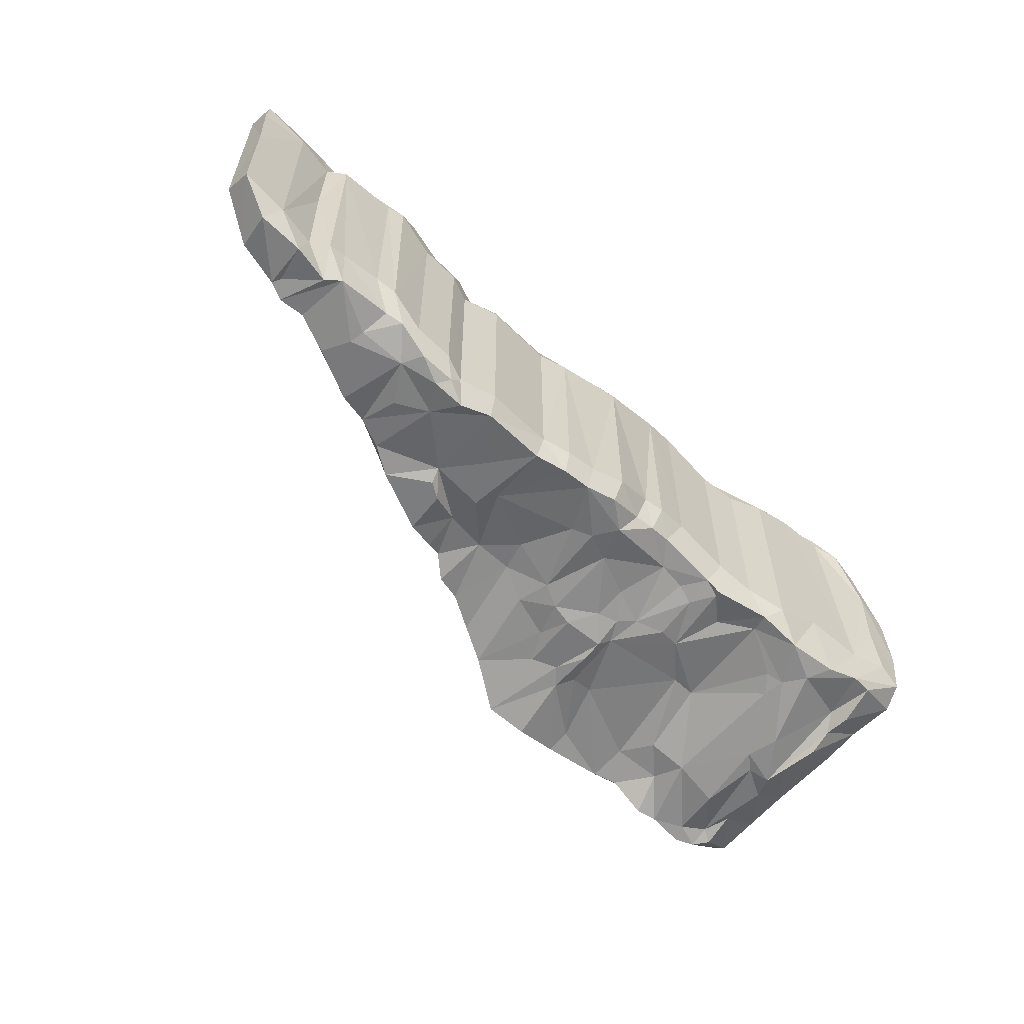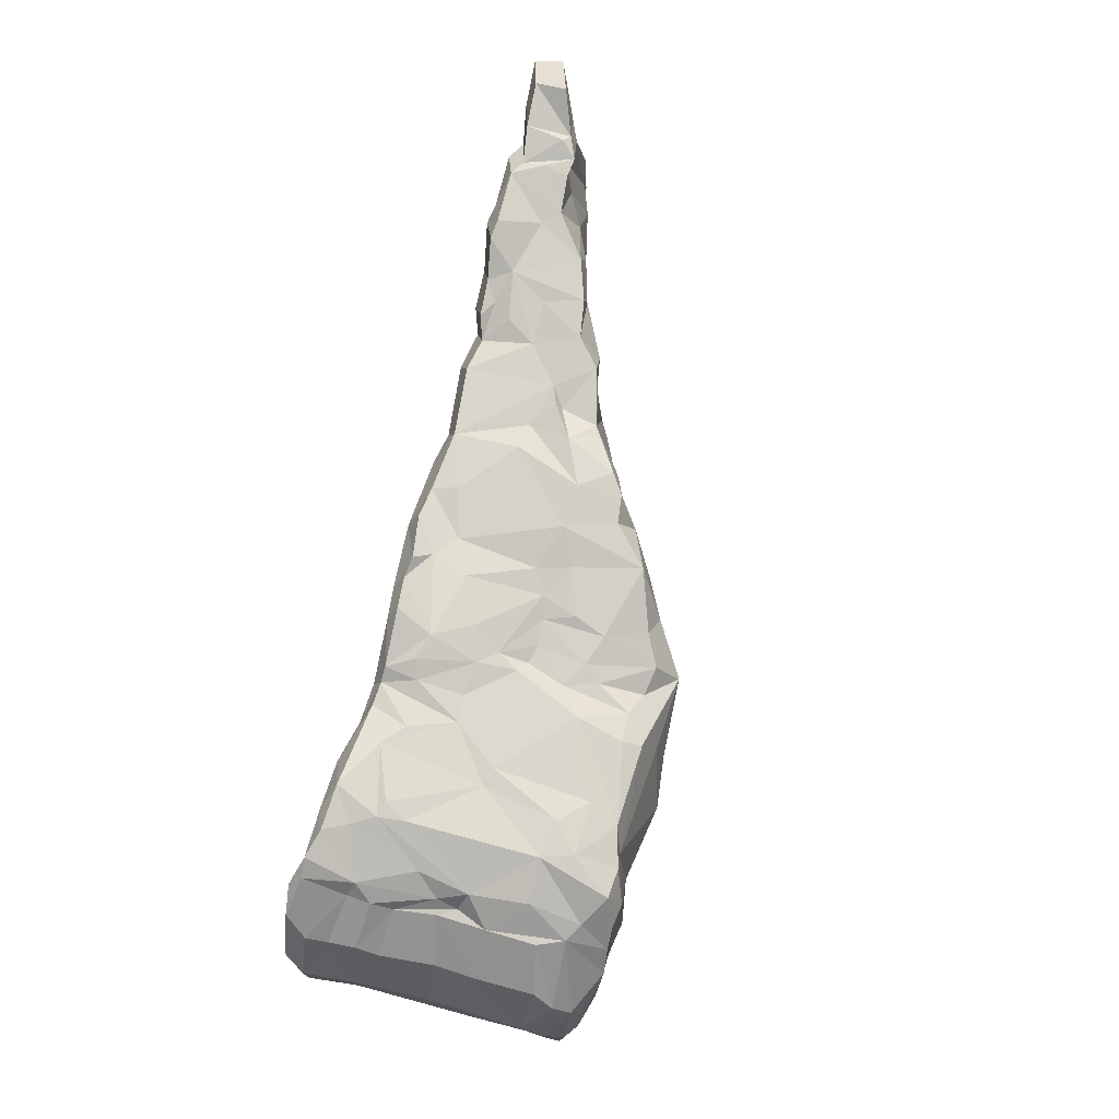
<metadata>
{"format":"obj","ext":"obj","renderer":"f3d","projection":"perspective","resolution":1024,"background":"white","views":[{"elev":-59.3,"azim":-40.1,"up":"+Z"},{"elev":78.5,"azim":106.4,"up":"+Z"}]}
</metadata>
<code>
v 441.3 80.44 216.1
v 461.2 47.32 212.5
v 478.2 14.51 214.6
v 436.4 117.8 215.1
v 188.3 75.65 205.8
v 166.6 23.07 215.5
v 93.71 21.15 209.3
v 431.5 301 206.5
v 503.5 223.9 188.3
v 493.2 151 194.4
v 245.9 28.93 199.1
v 123.2 18.35 208.8
v 415.3 343.6 202.3
v 492.7 305.8 188.8
v 378.3 308.7 201.7
v 361.7 201.9 198.1
v 419.7 85.77 216.6
v 224.8 64.71 203.6
v 315.1 80.2 199.7
v 346.4 54.41 205.5
v 531.3 75.79 189.7
v 415.5 17.46 219.9
v 456.4 401.8 194.2
v 204 145.5 191.1
v 250.8 74.91 195.3
v 266.6 28.6 188.6
v 78.26 43.46 187.1
v 451.2 2.587 195.2
v 519 3.867 207.9
v 415.6 404.3 185.2
v 340.9 345.4 189.6
v 498.8 377.6 172.3
v -69.51 206.4 192.2
v 55.79 184.4 180.6
v 252.1 139.9 187.2
v 289.6 144.5 191.7
v -528.5 67.84 184.7
v -549.8 43.94 190.9
v -620 28.25 203.5
v 299.3 27.1 190.3
v 549.8 69.18 172.1
v -560.1 53.43 185.2
v 236.3 296.4 182.9
v -102 249.1 183.2
v 198.5 200.2 181.4
v 335.2 207.7 197.9
v 183 168.3 184.3
v 93.79 96.5 189.6
v 46.12 70.25 180.4
v 551.2 101.5 173.6
v -502.1 64.96 183.7
v -623.3 -17.63 188.3
v -507.4 27.8 183.5
v 182.8 11.28 189.7
v 545.3 6.845 192.4
v -560.7 -12.27 180
v 247.3 390.3 169.4
v 251.2 363.1 178.3
v -36.48 273.9 179.3
v -8.281 204.8 192.5
v 40.77 232.1 180.3
v 104.2 255.6 177.2
v 88.43 203.8 175.4
v 156.5 127.2 194.2
v -175.7 144.3 175.4
v -280 149 177.2
v -22.55 48.62 179.9
v 31.15 8.714 183.6
v 135.2 4.784 180
v 524.9 363.8 164.6
v 199.4 263.6 172.7
v -148.8 217.1 171.6
v 163.1 286.4 172.9
v 119.6 211.9 170.6
v 156.4 216.2 169
v -243.5 183.6 171.4
v 182.7 210.5 168.9
v 520.4 184.5 174.9
v -138.9 117.2 169.2
v -390.9 117.5 173.2
v -449.4 70.97 176.1
v -332.7 139.3 176.7
v -102 111.8 179.2
v -348.5 28.96 168.7
v -407.3 -9.878 190.4
v -428 48.61 172.1
v -12.31 13.33 174.5
v 597 -3.67 157.1
v -485.1 -13.9 180
v -381.6 -12.77 186.5
v 457.5 422.6 152.3
v 360.7 387.6 183.4
v 119.5 299.5 173.1
v -42.76 299.1 142.6
v -164.4 206.1 169
v -133.1 175.2 183.1
v 525.3 214 163.1
v -175 153.3 163.5
v 550.1 132.4 162.1
v -496.5 73.11 138.1
v -202.7 133.3 171.2
v -570.5 59.16 149.3
v -97.66 19.71 167.2
v -317.7 85.01 168.6
v 616.1 57.97 127.5
v 268.8 16.85 162.6
v 619.5 27.56 135.5
v -603.4 -27.49 144
v 210.1 359.8 167.1
v 13.59 324.8 174.5
v 541.2 327.3 164.2
v -76.09 267.9 180.7
v 541.3 257.3 163.7
v 540.9 189.7 161.4
v -254.9 86.1 163.4
v -280.9 43.9 162.2
v -671.6 -33.81 153.1
v -302.1 17.29 156.4
v -327.9 -1.564 163.3
v -276.1 3.255 160.6
v 94.49 356 156.6
v 183 310.6 169.1
v 177.3 373.9 143.6
v 183.2 10.8 -90.19
v -196.3 7.598 157.8
v -438.9 -24.7 151.3
v -413.2 -28.8 152
v 66.56 366.8 122.1
v 604.3 342.7 120
v -533.4 57.61 147.4
v -506.1 -2.14 176.9
v 394.2 401.6 152.5
v 241.5 410.9 115.9
v -110.6 253.1 147.2
v 606.4 262.4 118.1
v 136.4 379.7 146.6
v 519.3 420.7 137
v 613.8 127.9 120.3
v 612.6 96.16 131.6
v -354.4 -16.12 121.6
v -201.4 198.1 160.5
v -601.9 44 152.6
v 649 -2.079 57.69
v 550.5 425.2 109.8
v 615.1 372 102.9
v 605 204.1 115.7
v -343.1 141.5 139.2
v 557.3 -9.189 179.8
v -103 6.795 126
v -548.5 -15.12 138.4
v 488.1 418.7 158.9
v -223.3 190.4 124.8
v -459.2 97.1 111.3
v 520.2 1.517 189.9
v -6.812 335.6 19.39
v -111 254.9 84.94
v 477.9 432 56.27
v 135.7 414.8 99.7
v -70.41 275.4 137
v 657.4 127.9 21.48
v -244.4 14.47 146
v 41.88 -5.852 147.8
v 654.6 337.8 20.49
v -210.8 204.3 31.55
v -270.5 181.3 131.8
v -406.2 121.2 132.6
v 660 96.45 35.91
v -675.4 7.841 168.4
v -672.9 -30.74 125.5
v -603.6 -27.48 -136.7
v 62.13 365.1 22.82
v 626.3 414.2 -5.409
v 613.8 397.7 83.88
v -265.4 -0.02875 100.1
v 519.9 426.2 63.92
v 419.1 420.6 51
v 599 -10.36 84.34
v -297.3 -12.29 115.8
v -585.4 69.88 51.27
v 104.4 7.497 -99.15
v -11.71 0.007034 -146.5
v -206.6 -6.954 114.8
v 655.9 372.5 5.072
v 309.9 435.8 27.08
v -276.2 173.5 37.31
v -511.8 94.31 35.74
v 278 426.8 47.72
v -549.6 78.68 42.69
v 231.6 425.1 1.337
v 668.3 27.42 36.61
v -76.87 280.3 31.48
v -190.6 217.4 27.83
v -418.1 118.2 43.96
v -405.9 121.5 -83.67
v 268.6 16.78 -111.4
v 654.4 203.7 16.81
v 651.6 -4.006 -36.17
v 583.2 424.6 15.08
v -343.7 137.8 45.89
v -408.6 -28.27 -131.2
v 662.6 263 -75.12
v 650.7 399 -15.51
v 231.9 425.1 -91.15
v 419.8 420.4 -42.9
v 659.5 343.9 -73.97
v -607.5 46.04 57.51
v -549.8 -13.27 15.38
v 531 426.2 -26.88
v -581.3 73.01 -43.83
v 549.6 1.631 -109.3
v 661.5 372.9 -89.53
v 135.2 4.718 -100.9
v 675.4 27.32 -58.03
v 325.4 13.13 154.2
v -671.3 -33.79 30.43
v -438.8 -24.74 -122.5
v 660.9 395.2 -107.8
v -6.747 331.5 -74.46
v 383.9 2.469 173
v 586 424.2 -164.6
v 641.6 -5.452 -89.63
v 478.2 431.9 -37.73
v -59.04 -0.8457 130.2
v 594.5 -10.22 -21.12
v -190.3 217.6 -63.97
v -511.6 94.59 -57.8
v -522.3 -28.8 143.7
v 308.4 435.8 -64.15
v 666.1 96.4 -58.51
v -549.5 78.62 -48.6
v -76.21 280.7 -69.52
v -276 173.6 -56.52
v -481.1 95.18 -89.8
v 636.2 96.4 -149
v 641.8 27.43 -148.3
v 138.5 416 10.89
v -608.2 45.95 -31.57
v 62.54 358.9 -69.51
v 41.99 -5.864 -132
v 604.4 -9.732 -105.5
v -110.6 255.8 -83.38
v 460.2 2.475 -101.4
v 417.8 417.2 -153.4
v 135.6 414.4 -183.4
v -343.3 140.9 -141.9
v 635.3 412.8 -99.08
v 204.2 416.7 -185.1
v -297.5 -12.35 -162.1
v 517.3 416.9 -146.8
v -522.9 -28.49 -137.3
v 467.8 423.3 -163.5
v -186.7 227.5 -163.4
v -270.5 185.4 -151.4
v -606.2 43.55 -116.1
v 325.6 13.24 -127.5
v -548.7 -15.16 -141.9
v -210.4 204.5 -61.98
v -37.95 290.7 -177.9
v -674.7 8.061 -106.3
v 384.2 2.461 -138.5
v 382.9 425.7 -144.7
v -570.5 59.38 -131.9
v 636.5 -4.991 -125.9
v -496.9 -26.14 -130.6
v 637.2 337.4 -153.4
v 628.7 151.2 -165.2
v -533.3 57.66 -132.3
v 615.7 413.9 -161.1
v -496.3 66.18 -173.6
v 359.7 44.13 -166.8
v 418.4 18.56 -185.4
v 492.4 14.47 -186.8
v 354.4 16.46 -171.2
v 537.1 3.856 -182
v -671.6 -33.81 -127.4
v 350.5 409.5 -182.7
v 388 402.2 -181.8
v -70.37 275.7 -138.8
v 444.7 112.2 -190
v 371.4 200.4 -160.9
v 425.3 85.44 -182.9
v 156.7 21.93 -143
v 287.5 427.5 -158.8
v -111.1 255.1 -135.6
v 440 300.7 -198.7
v 627.7 261.8 -165
v 450.6 80.29 -189.3
v 223.5 64.77 -155.2
v -616.9 42.4 -152.4
v 123.4 17.93 -149.8
v -623.4 -13.87 -169.2
v 66.67 364.3 -157.9
v 426.5 349.2 -184.7
v 385.4 306.6 -179.3
v 335.4 197.8 -161
v 284.2 143.3 -167.8
v -406.2 121.2 -147.9
v 309.4 74.63 -160.8
v 208.8 150.9 -169.2
v 183.1 58.76 -149.8
v 250.7 74.86 -163.5
v 93.81 96.48 -169.2
v 471.9 47.55 -193.2
v 246.8 29.05 -158.5
v 93.52 19.34 -146.9
v -354.5 -16.29 -159.2
v 440.8 406.5 -208.3
v 473.6 403.2 -206.9
v 507.7 310 -214.7
v 498.1 206.6 -207.4
v -17.49 159.4 -168.5
v 156.3 127.7 -164.8
v -533.4 67.71 -172.9
v 272.2 38.55 -166.6
v -550.4 44.02 -167.9
v 77.2 43.24 -172.7
v 268.3 28.56 -171
v 632.2 398.8 -163.7
v -75.9 278.1 -182.5
v -64.86 200.9 -166.6
v 566.7 257.3 -208.1
v 198.4 199.3 -177.5
v -291.7 159.8 -181.1
v -332.6 140.5 -178.2
v 252.1 138.5 -171.6
v 19.49 86.56 -176.1
v -558.2 53.93 -172.4
v 36.47 8.279 -173.7
v -406.9 -9.174 -167.1
v 356.8 355.3 -171.1
v 235.7 292.2 -176
v -104.7 250.1 -173.6
v -127.2 242 -181.8
v 40.74 232 -178.5
v -128.3 186.2 -174.6
v 50.5 74.52 -177.9
v 183 168.2 -174.3
v -122.3 138.5 -187.4
v 557.4 76.05 -178.3
v -102.3 112.1 -179.7
v -444.7 89.24 -182.5
v -12.2 13.28 -184.1
v 570.6 8.293 -178.8
v -59.02 -0.3572 -152.1
v -560.2 -11.73 -177.2
v -506.5 1.791 -180.5
v -103.1 6.613 -154.3
v 260.9 377.1 -183.5
v 518.3 384.9 -207.8
v -7.448 204.6 -166.5
v 103.4 256 -181.6
v 199 287.2 -186.4
v 119.9 211 -188.3
v 88.4 203.7 -183.4
v 55.77 184.3 -178.2
v 508.6 159 -212.3
v 572.2 102.4 -193.7
v -271.8 59.01 -198.3
v -375.6 126.5 -184.8
v -348.6 28.97 -190.2
v -317.8 85.07 -190.2
v -422.8 49.51 -187.2
v -485.8 -12.79 -177.4
v 577.3 65.5 -192.3
v -206.8 -6.618 -167.1
v 554.1 398.8 -212.8
v 257 410.7 -193.9
v 9.758 321.9 -181.6
v 183 312.7 -189.8
v 124.4 299.7 -186
v 163.1 287 -186
v 520.6 227.9 -209
v 182.1 243 -193.7
v -254 186.1 -188.2
v -196 148.7 -196.2
v 150.7 174 -177
v -174.1 164.1 -197.7
v -201.5 128.3 -187.6
v -159.6 80.91 -190.4
v -417.6 28.51 -183.9
v -381.1 -13.15 -171.9
v -55.93 12.6 -187.9
v -265 0.02214 -179.1
v -332.4 -1.976 -194
v 526.8 409 -212.1
v 182.2 210.4 -190.2
v -170.2 227.5 -193.4
v 565.2 201.2 -214
v 568.6 135 -213.8
v -106.7 18.54 -192
v -280.3 1.402 -195.5
v 548.9 220 -219.9
v -295.6 16.95 -203.5
v 57.73 350.6 -193.3
v 554 368.6 -201.6
v 569.6 331.6 -198.2
v -248.7 17.58 -211.4
v 125.1 400.8 -210.8
v 188.7 401.8 -214
v -202.2 7.629 -200.7
v 573.1 380.2 -209.2
f 1 4 17
f 1 22 2
f 22 1 20
f 2 22 3
f 4 16 17
f 10 1 2
f 1 17 20
f 3 21 2
f 6 5 12
f 21 3 29
f 13 15 8
f 15 16 8
f 8 16 4
f 4 1 9
f 9 1 10
f 17 16 20
f 2 21 10
f 18 5 11
f 5 6 11
f 22 20 40
f 54 6 12
f 22 28 3
f 154 29 3
f 23 13 8
f 13 31 15
f 8 4 9
f 16 15 46
f 16 46 36
f 16 36 20
f 20 36 19
f 24 64 5
f 48 5 64
f 18 11 25
f 20 19 40
f 26 25 11
f 39 52 42
f 5 27 12
f 55 21 29
f 54 11 6
f 54 12 69
f 23 30 13
f 32 23 8
f 92 31 13
f 32 8 14
f 31 46 15
f 8 9 14
f 78 9 10
f 25 24 18
f 5 18 24
f 19 36 26
f 36 25 26
f 7 12 27
f 12 7 69
f 219 22 40
f 22 219 28
f 154 3 28
f 30 92 13
f 46 31 43
f 43 45 46
f 60 59 33
f 44 96 33
f 60 33 83
f 45 24 35
f 36 46 35
f 47 64 24
f 35 24 25
f 36 35 25
f 42 38 37
f 48 27 5
f 19 26 40
f 68 7 27
f 29 148 55
f 92 43 31
f 32 14 70
f 59 112 33
f 14 9 113
f 60 34 61
f 79 33 96
f 45 47 24
f 46 45 35
f 34 60 49
f 64 63 48
f 63 34 48
f 60 83 49
f 48 34 49
f 10 21 78
f 78 21 50
f 49 83 67
f 49 67 87
f 50 21 41
f 51 37 53
f 55 41 21
f 42 142 39
f 51 53 81
f 27 49 87
f 38 42 56
f 53 37 131
f 37 38 131
f 56 131 38
f 27 87 68
f 56 42 52
f 154 148 29
f 92 57 58
f 92 58 43
f 58 109 43
f 70 14 113
f 60 110 59
f 44 33 112
f 62 61 63
f 44 72 96
f 63 61 34
f 96 72 95
f 47 63 64
f 47 77 75
f 83 33 79
f 79 96 65
f 27 48 49
f 37 102 42
f 168 117 52 39
f 53 89 81
f 81 89 86
f 26 11 54
f 54 69 124
f 162 69 7
f 89 53 131
f 126 127 89
f 127 85 89
f 90 85 127
f 117 108 52
f 92 132 57
f 93 61 62
f 122 73 71
f 109 122 71
f 43 109 71
f 45 43 71
f 44 112 134
f 62 74 93
f 75 73 74
f 73 93 74
f 62 63 74
f 45 71 77
f 63 47 74
f 75 74 47
f 9 78 97
f 45 77 47
f 101 76 66
f 147 82 66
f 65 98 101
f 101 66 115
f 65 101 79
f 82 104 66
f 115 66 104
f 80 81 86
f 82 80 84
f 79 103 83
f 100 51 81
f 51 102 37
f 80 86 84
f 67 83 103
f 142 168 39
f 86 89 85
f 84 86 85
f 84 85 90
f 67 103 87
f 68 87 162
f 55 148 88
f 56 52 108
f 30 23 91
f 57 109 58
f 61 110 60
f 93 110 61
f 94 59 110
f 94 110 128
f 73 136 93
f 72 44 134
f 71 73 75
f 71 75 77
f 9 97 113
f 141 76 95
f 95 76 98
f 165 66 76
f 98 96 95
f 147 66 165
f 98 65 96
f 78 99 97
f 101 98 76
f 99 78 50
f 82 84 104
f 103 79 101
f 106 26 54
f 223 87 103
f 119 84 90
f 162 180 69
f 68 162 7
f 88 107 55
f 23 32 137
f 132 92 30
f 70 137 32
f 121 110 93
f 109 123 122
f 121 93 136
f 122 136 73
f 111 70 113
f 114 113 97
f 97 99 114
f 147 80 82
f 99 50 139
f 153 81 80
f 100 81 153
f 105 139 50
f 104 84 115
f 50 41 105
f 115 84 116
f 101 115 125
f 130 102 51
f 118 116 84
f 101 125 103
f 107 41 55
f 84 119 118
f 214 40 26
f 214 219 40
f 150 131 56
f 91 23 151
f 23 137 151
f 128 110 121
f 136 122 123
f 94 159 112 59
f 138 99 139
f 115 116 161
f 41 107 105
f 118 161 116
f 125 115 161
f 106 214 26
f 119 120 118
f 119 90 140
f 108 150 56
f 89 131 227
f 89 227 126
f 57 123 109
f 111 113 129
f 141 152 76
f 100 130 51
f 142 42 102
f 120 161 118
f 103 125 149
f 223 103 149
f 168 169 117
f 161 182 125
f 223 162 87
f 120 119 178
f 91 132 30
f 133 57 132
f 111 145 70
f 134 112 159
f 113 114 135
f 76 152 165
f 147 166 80
f 140 178 119
f 131 150 227
f 91 151 157
f 158 121 136
f 145 111 129
f 129 113 135
f 95 72 134
f 178 161 120
f 90 127 140
f 70 144 137
f 99 138 114
f 166 153 80
f 125 182 149
f 107 88 143
f 169 108 117
f 57 158 123
f 146 114 138
f 148 143 88
f 121 158 128
f 156 95 134
f 135 114 146
f 54 195 106
f 181 162 223
f 158 136 123
f 158 57 133
f 70 173 144
f 153 166 193
f 206 142 102
f 184 133 132
f 70 145 173
f 195 214 106
f 160 138 139
f 166 147 199
f 154 177 148
f 148 177 143
f 176 132 91
f 171 128 158
f 156 134 159
f 95 164 141
f 167 139 105
f 206 168 142
f 175 157 151
f 129 135 163
f 152 141 164
f 186 130 100
f 178 174 161
f 174 182 161
f 169 215 108
f 215 170 108
f 171 155 128
f 129 163 145
f 185 147 165
f 179 206 102
f 170 150 108
f 187 158 133
f 146 138 160
f 124 195 54
f 210 177 154
f 175 151 137
f 133 184 187
f 144 173 172
f 173 145 183
f 157 176 91
f 186 100 153
f 186 188 130
f 184 132 176
f 156 159 191
f 164 95 156
f 130 188 102
f 28 210 154
f 227 216 126
f 135 146 196
f 199 147 185
f 186 153 193
f 188 179 102
f 190 105 107
f 150 207 227
f 170 207 150
f 183 145 163
f 94 128 155
f 191 159 94
f 165 152 185
f 160 139 167
f 210 224 177
f 185 152 164
f 193 166 199
f 107 143 190
f 200 127 126
f 189 158 187
f 189 236 158
f 155 191 94
f 192 164 156
f 198 175 137
f 198 137 144
f 167 105 190
f 255 219 214
f 242 210 28
f 197 143 177
f 168 215 169
f 127 200 140
f 171 158 236
f 194 193 199
f 180 212 69
f 172 198 144
f 196 146 160
f 194 186 193
f 188 209 179
f 219 242 28
f 204 184 176
f 135 196 163
f 168 259 215
f 198 208 175
f 206 179 209
f 189 187 184
f 208 157 175
f 171 218 155
f 229 160 167
f 212 124 69
f 172 173 202
f 257 164 192
f 230 209 188
f 237 259 206
f 259 168 206
f 227 264 216
f 184 203 189
f 202 173 183
f 191 231 156
f 205 163 196
f 232 199 185
f 383 182 174
f 231 241 156
f 192 156 225
f 178 383 174
f 224 197 177
f 216 200 126
f 222 176 157
f 236 189 203
f 218 191 155
f 222 157 208
f 222 204 176
f 202 246 172
f 218 231 191
f 237 206 209
f 239 162 181
f 211 183 163
f 205 196 201
f 229 167 190
f 238 171 236
f 255 214 195
f 211 163 205
f 225 257 192
f 164 257 185
f 143 213 190
f 178 248 383
f 224 221 197
f 207 250 227
f 203 184 228
f 198 220 208
f 217 202 183
f 257 232 185
f 143 197 213
f 347 223 149
f 250 264 227
f 220 198 172
f 202 217 246
f 196 160 229
f 240 221 224
f 246 220 172
f 217 183 211
f 225 156 241
f 226 186 194
f 239 180 162
f 204 228 184
f 226 188 186
f 226 230 188
f 254 259 237
f 255 260 219
f 238 218 171
f 140 248 178
f 229 190 213
f 201 196 229
f 233 226 194
f 267 230 226
f 197 221 213
f 275 170 215
f 218 238 292
f 221 235 213
f 260 242 219
f 258 231 218
f 245 194 199
f 225 241 252
f 234 201 229
f 297 233 194
f 267 226 233
f 209 254 237
f 344 223 347
f 182 347 149
f 259 275 215
f 253 232 257
f 199 232 245
f 210 240 224
f 244 236 203
f 213 235 229
f 261 228 204
f 243 204 222
f 238 236 244
f 267 209 230
f 260 271 242
f 344 181 223
f 250 207 256
f 222 208 251
f 235 234 229
f 274 240 210
f 207 170 256
f 261 204 243
f 241 231 278
f 284 252 241
f 271 272 242
f 240 263 221
f 140 306 248
f 249 251 208
f 278 231 258
f 297 194 245
f 267 233 297
f 267 262 209
f 275 259 289
f 282 124 212
f 272 210 242
f 274 263 240
f 284 241 278
f 289 259 254
f 263 235 221
f 383 365 182
f 283 203 228
f 247 244 203
f 251 243 222
f 220 249 208
f 265 211 205
f 201 265 205
f 252 257 225
f 253 245 232
f 266 201 234
f 262 254 209
f 282 195 124
f 180 290 212
f 290 282 212
f 273 260 255
f 261 283 228
f 272 274 210
f 252 253 257
f 327 254 262
f 282 304 195
f 317 255 195
f 305 180 239
f 273 271 260
f 343 263 274
f 264 329 216
f 200 306 140
f 217 268 246
f 292 238 244
f 279 287 281
f 269 262 267
f 289 254 327
f 270 287 271
f 287 303 271
f 270 271 273
f 305 290 180
f 305 239 328
f 328 239 181
f 289 291 275
f 345 256 170
f 363 264 250
f 283 247 203
f 261 243 276
f 265 201 286
f 281 280 279
f 280 281 270
f 281 287 270
f 282 300 304
f 195 304 317
f 303 272 271
f 303 274 272
f 235 263 343
f 250 256 346
f 329 200 216
f 200 381 306
f 291 170 275
f 251 277 243
f 292 368 218
f 293 285 294
f 319 278 258
f 278 332 284
f 285 279 280
f 279 285 310
f 324 297 245
f 310 287 279
f 359 267 297
f 356 303 287
f 288 304 300
f 364 234 235
f 262 269 313
f 356 339 303
f 270 273 298
f 300 282 290
f 316 290 305
f 365 347 182
f 346 363 250
f 363 329 264
f 291 345 170
f 276 283 261
f 308 251 249
f 308 285 293
f 284 333 252
f 294 285 280
f 286 201 266
f 287 310 356
f 296 280 270
f 299 288 300
f 288 299 301
f 296 270 298
f 339 274 303
f 317 273 255
f 329 381 200
f 268 220 246
f 243 277 276
f 307 277 251
f 251 308 307
f 385 308 249
f 330 293 294
f 285 308 349
f 349 309 285
f 330 294 295
f 310 285 309
f 331 330 295
f 322 331 295
f 295 294 280
f 322 295 296
f 296 295 280
f 253 324 245
f 389 266 234
f 312 299 300
f 299 325 301
f 301 296 314
f 312 300 302
f 327 262 313
f 304 301 314
f 301 304 288
f 316 300 290
f 304 314 317
f 298 273 317
f 343 274 339
f 291 289 327
f 342 328 181
f 306 391 248
f 307 308 293
f 318 217 211
f 265 318 211
f 258 218 368
f 286 321 265
f 309 372 310
f 333 284 332
f 387 253 252
f 350 334 355
f 350 311 320
f 311 350 355
f 322 296 325
f 324 253 323
f 299 322 325
f 325 296 301
f 376 312 302
f 341 267 359
f 336 302 316
f 314 296 298
f 302 300 316
f 314 298 317
f 328 316 305
f 382 344 347
f 384 391 306
f 220 385 249
f 308 385 349
f 277 307 293
f 330 277 293
f 332 278 319
f 258 350 320
f 332 320 335
f 333 332 335
f 322 352 331
f 321 286 388
f 323 253 374
f 322 299 337
f 337 299 312
f 320 311 340
f 337 312 376
f 311 355 326
f 355 302 336
f 359 297 324
f 339 392 357
f 354 376 302
f 340 311 326
f 364 357 234
f 341 269 267
f 326 342 340
f 315 327 313
f 313 269 363
f 363 269 341
f 315 313 346
f 343 339 364
f 343 364 235
f 327 315 345
f 342 181 344
f 345 315 346
f 380 381 329
f 400 347 365
f 327 345 291
f 345 346 256
f 363 380 329
f 391 383 248
f 381 384 306
f 217 318 268
f 276 277 330
f 244 394 292
f 394 368 292
f 348 276 331
f 331 352 348
f 331 276 330
f 309 349 395
f 258 368 350
f 319 258 320
f 350 394 334
f 319 320 332
f 351 334 394
f 387 252 333
f 352 322 373
f 387 374 253
f 355 334 354
f 266 388 286
f 355 354 302
f 310 372 392
f 386 337 376
f 356 310 392
f 335 320 338
f 338 320 340
f 392 339 356
f 326 355 336
f 342 326 336
f 336 316 342
f 340 342 382
f 342 316 328
f 313 363 346
f 382 342 344
f 367 247 283
f 268 366 220
f 276 367 283
f 369 348 352
f 350 368 394
f 394 370 351
f 309 395 372
f 373 371 369
f 370 371 353
f 352 373 369
f 370 353 351
f 333 335 387
f 334 351 354
f 386 373 322
f 354 351 353
f 353 376 354
f 386 322 337
f 378 377 335
f 324 323 358
f 323 374 378
f 323 378 358
f 378 335 338
f 324 358 361
f 324 361 360
f 359 324 360
f 234 357 389
f 362 359 360
f 338 340 390
f 359 362 341
f 339 357 364
f 363 341 362
f 362 360 380
f 363 362 380
f 390 382 347
f 400 390 347
f 383 400 365
f 399 244 247
f 367 276 348
f 367 348 369
f 396 318 265
f 398 371 370
f 373 386 371
f 353 371 386
f 387 375 374
f 353 386 376
f 387 335 377
f 389 388 266
f 375 377 378
f 357 392 389
f 374 375 378
f 378 338 379
f 378 379 400
f 360 361 358
f 338 390 379
f 380 360 381
f 390 340 382
f 381 360 384
f 397 400 383
f 366 385 220
f 349 366 395
f 396 265 321
f 372 395 321
f 372 321 392
f 387 377 375
f 358 378 400
f 400 397 358
f 393 360 358
f 379 390 400
f 360 393 384
f 393 391 384
f 393 397 391
f 391 397 383
f 399 247 367
f 318 366 268
f 398 394 244
f 399 367 369
f 349 385 366
f 398 370 394
f 395 401 396
f 395 396 321
f 392 321 388
f 392 388 389
f 358 397 393
f 399 398 244
f 401 366 318
f 398 369 371
f 395 366 401
f 401 318 396
f 369 398 399

</code>
